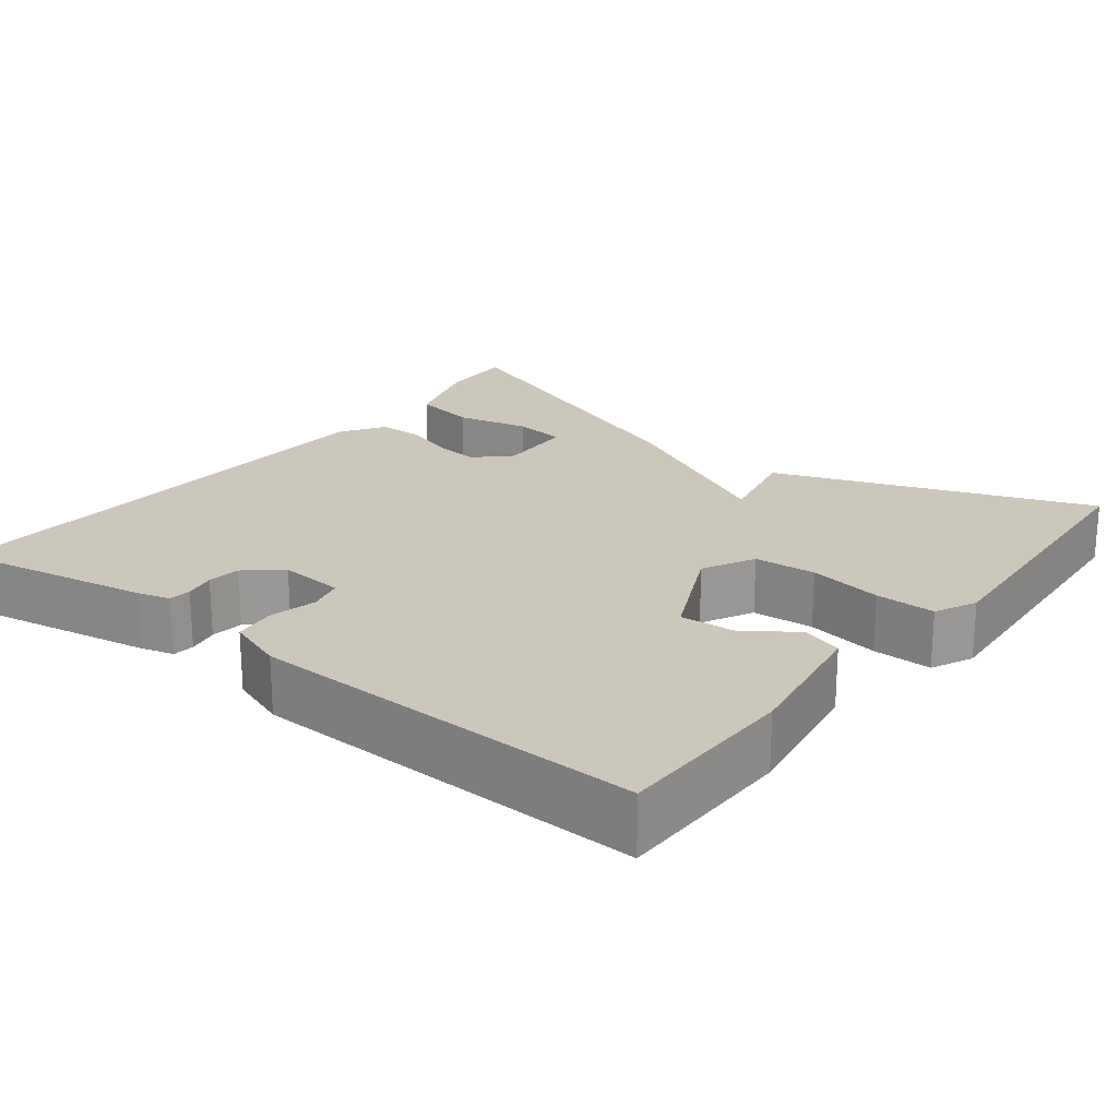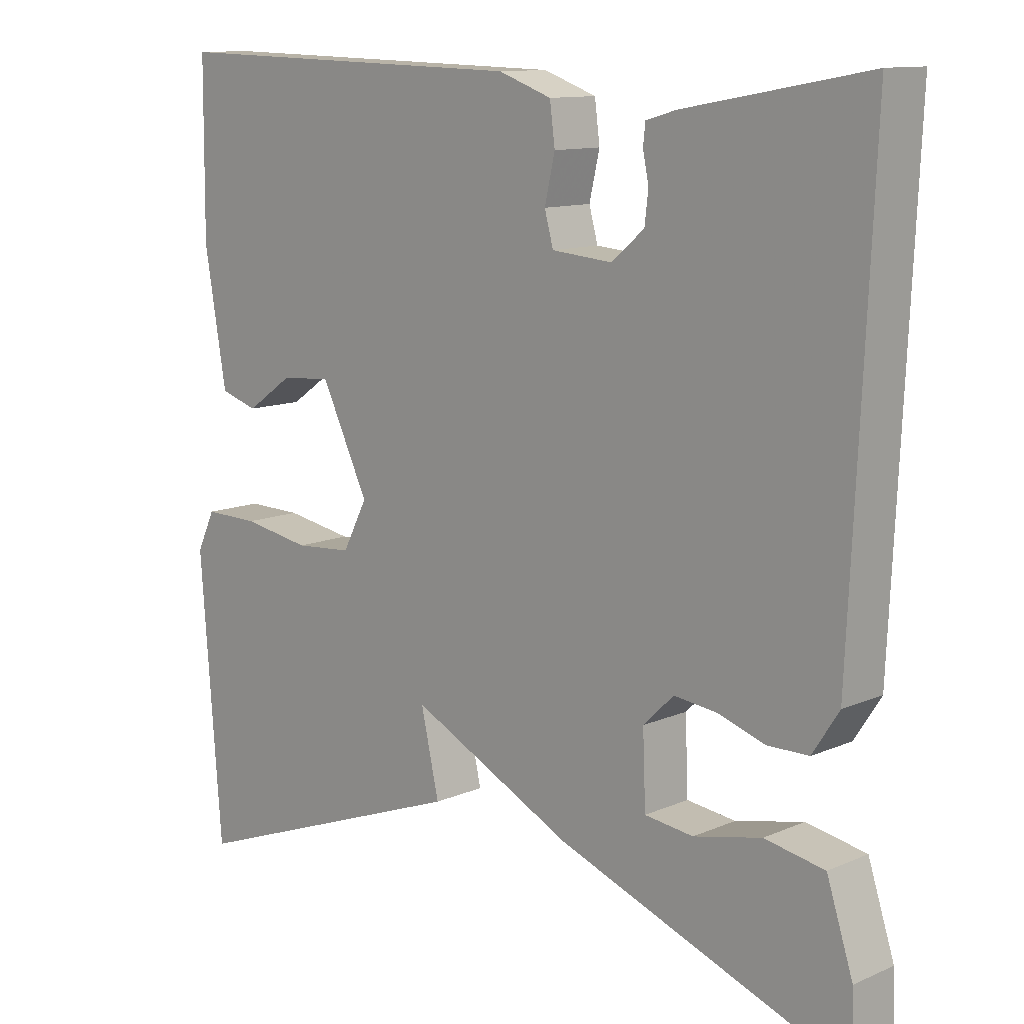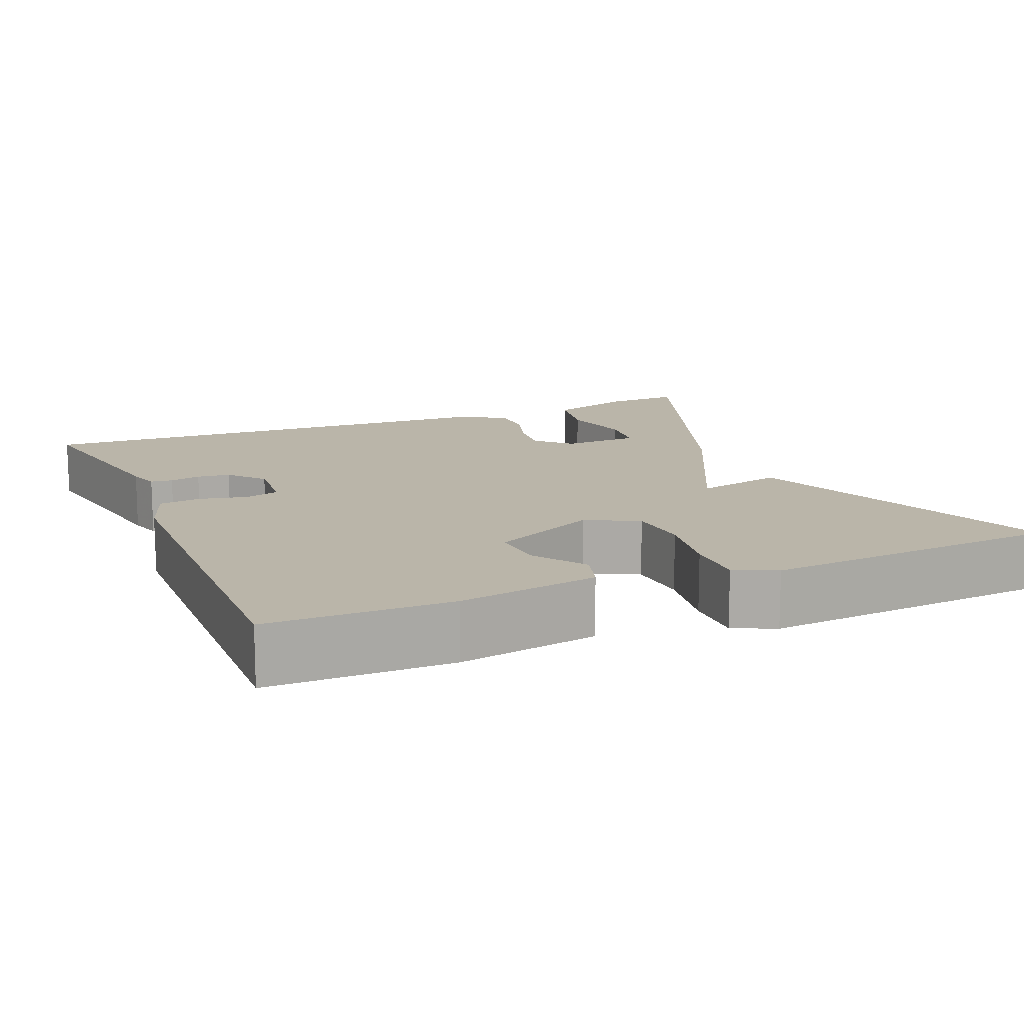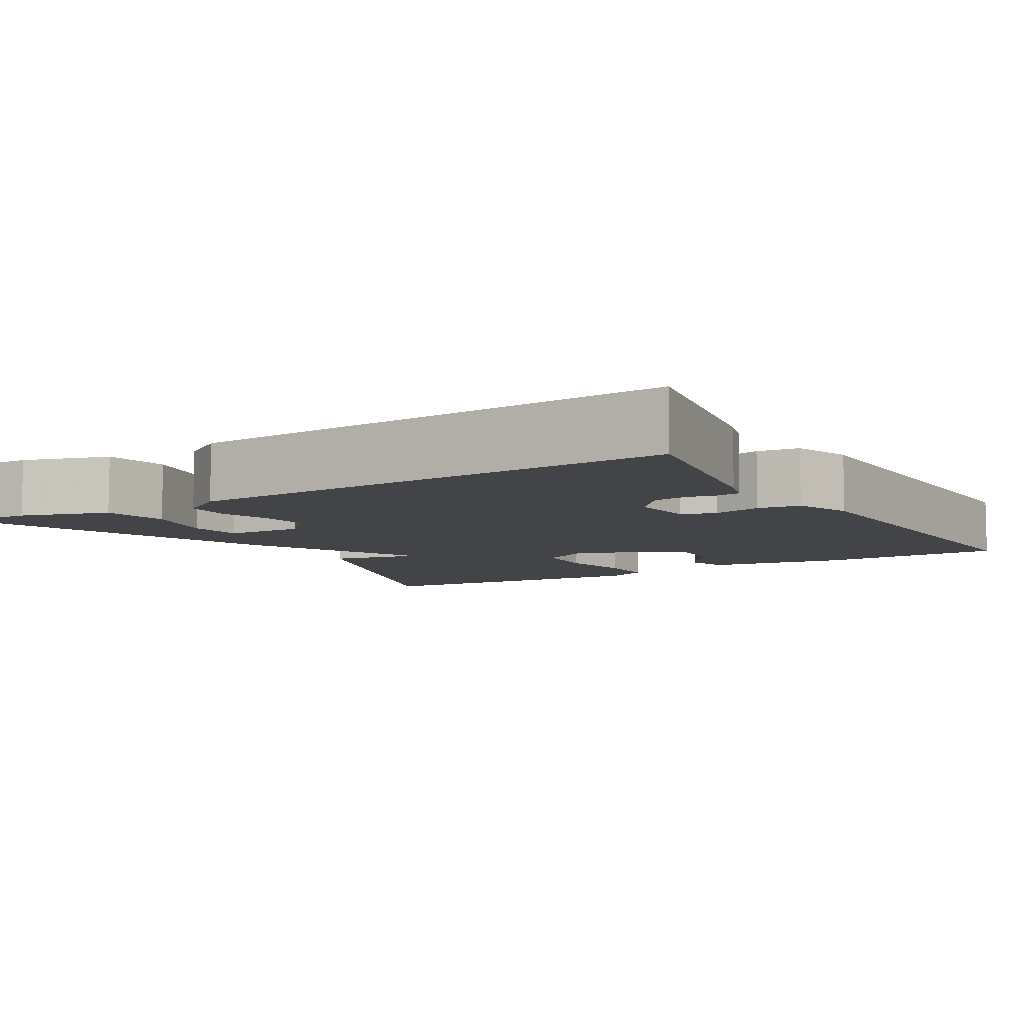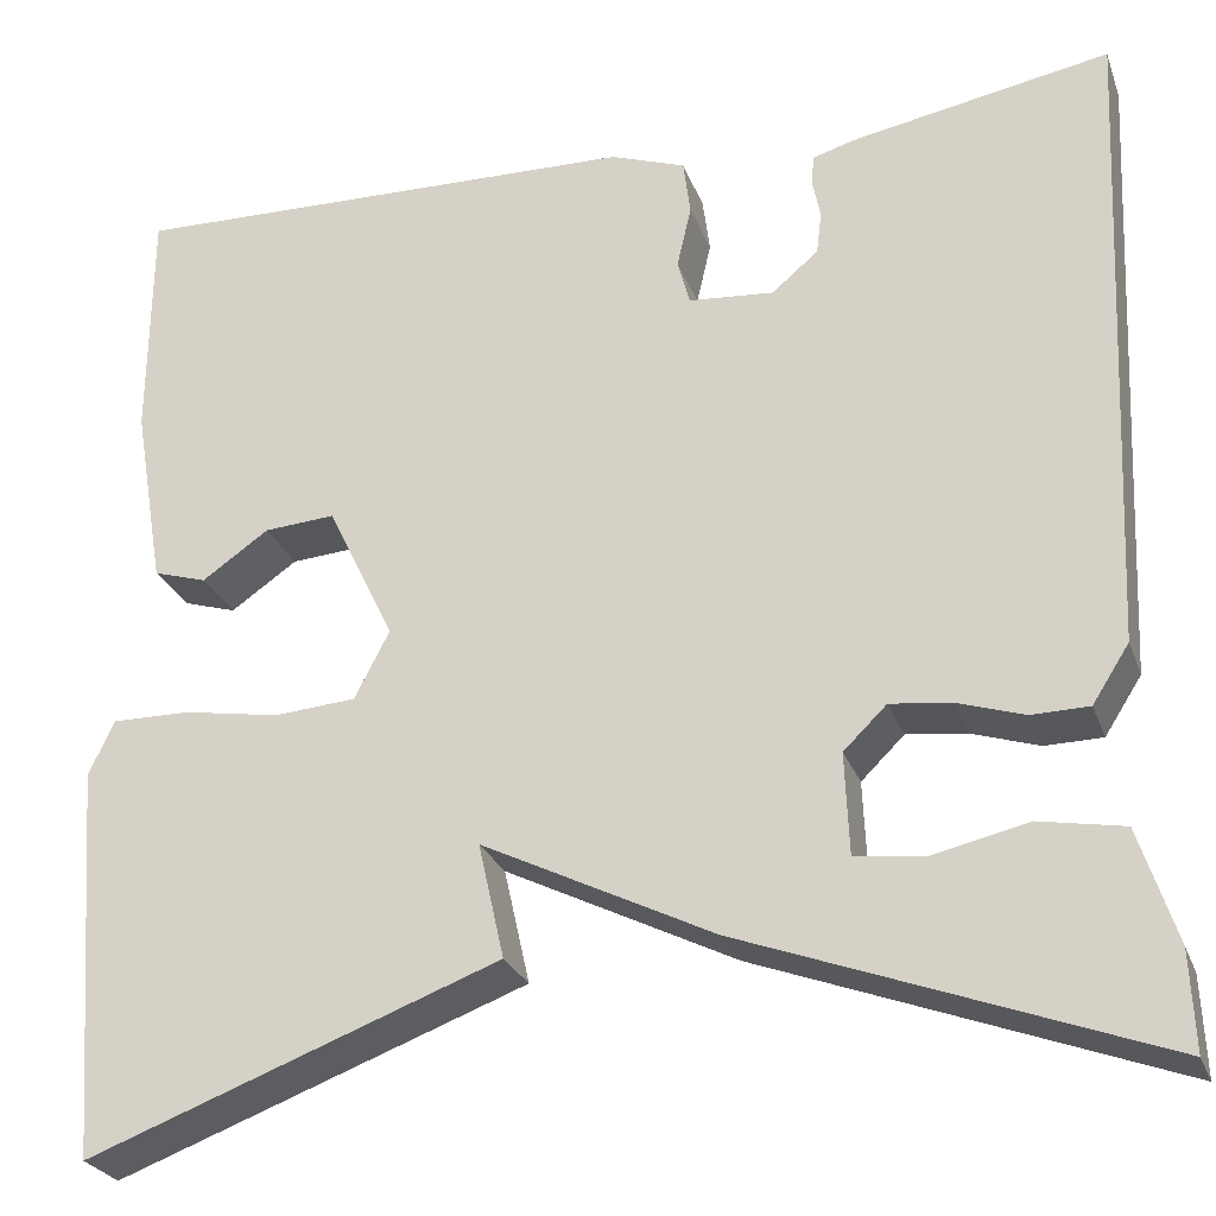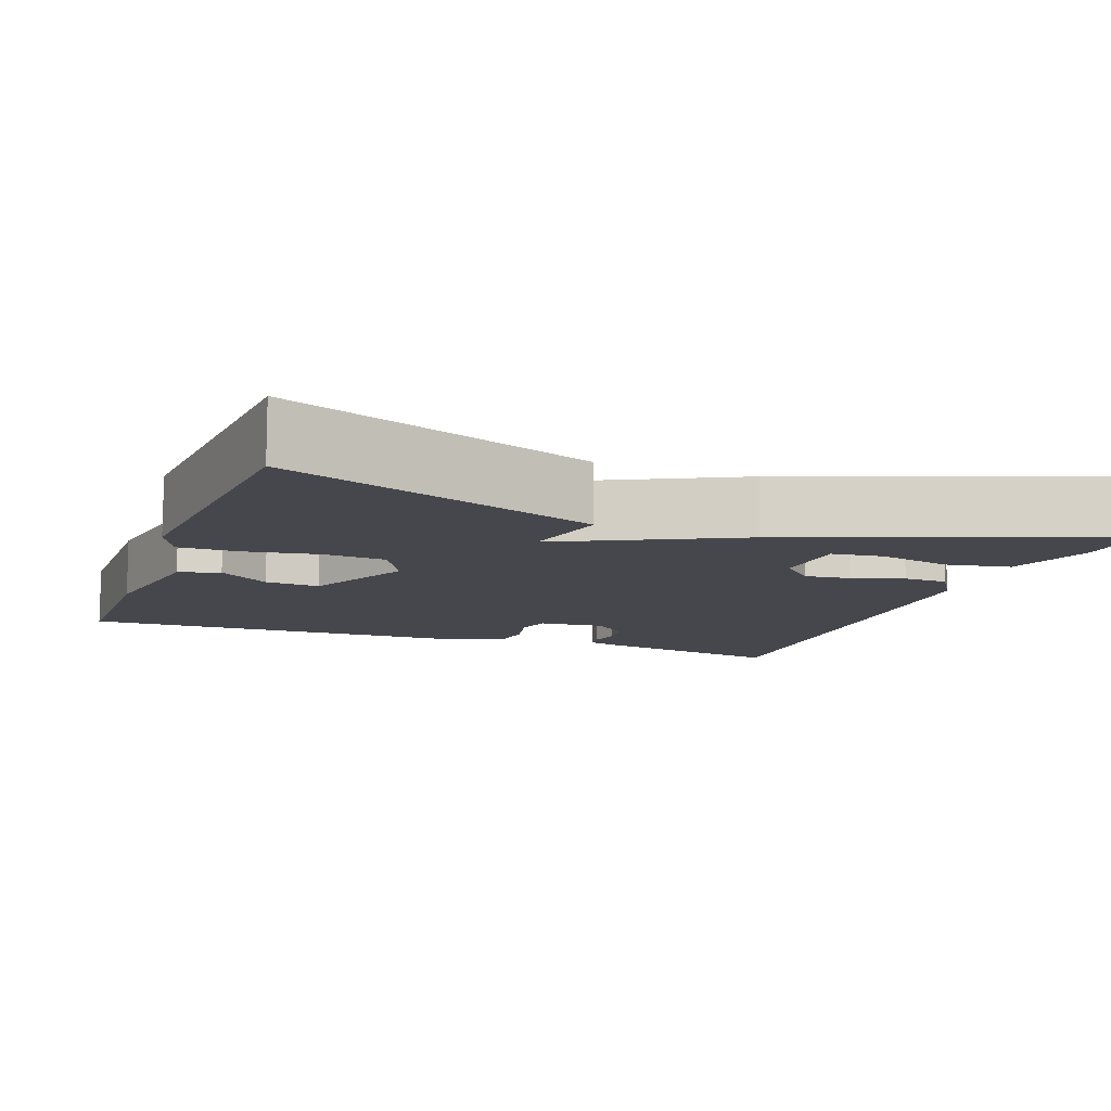
<metadata>
{"format":"obj","ext":"obj","renderer":"f3d","projection":"perspective","resolution":1024,"background":"white","views":[{"elev":21.6,"azim":38.0,"up":"+Y"},{"elev":11.7,"azim":-135.8,"up":"+Z"},{"elev":13.7,"azim":67.0,"up":"+Y"},{"elev":-7.7,"azim":-58.7,"up":"+Y"},{"elev":-26.4,"azim":-162.3,"up":"+Z"},{"elev":-10.9,"azim":159.5,"up":"+Y"}]}
</metadata>
<code>
v 0.5 0.07 0.5
v 0.502 0.07 0.269
v 0.472 0.07 0.091
v 0.42 0.07 0.075
v 0.355 0.07 0.12
v 0.286 0.07 0.125
v 0.221 0.07 -0.01
v 0.255 0.07 -0.076
v 0.334 0.07 -0.082
v 0.428 0.07 -0.066
v 0.504 0.07 -0.065
v 0.529 0.07 -0.118
v 0.5 0.07 -0.5
v 0.101 0.07 -0.351
v 0.126 0.07 -0.239
v -0.099 0.07 -0.351
v -0.5 0.07 -0.5
v -0.496 0.07 -0.405
v -0.46 0.07 -0.294
v -0.378 0.07 -0.279
v -0.285 0.07 -0.3
v -0.218 0.07 -0.292
v -0.214 0.07 -0.193
v -0.256 0.07 -0.152
v -0.315 0.07 -0.159
v -0.38 0.07 -0.18
v -0.436 0.07 -0.179
v -0.472 0.07 -0.123
v -0.5 0.07 0.5
v -0.249 0.07 0.454
v -0.208 0.07 0.442
v -0.205 0.07 0.414
v -0.213 0.07 0.375
v -0.208 0.07 0.333
v -0.163 0.07 0.295
v -0.08 0.07 0.302
v -0.068 0.07 0.346
v -0.082 0.07 0.407
v -0.075 0.07 0.461
v -0.002 0.07 0.487
v 0.5 0 0.5
v 0.502 0 0.269
v 0.472 0 0.091
v 0.42 0 0.075
v 0.355 0 0.12
v 0.286 0 0.125
v 0.221 0 -0.01
v 0.255 0 -0.076
v 0.334 0 -0.082
v 0.428 0 -0.066
v 0.504 0 -0.065
v 0.529 0 -0.118
v 0.5 0 -0.5
v 0.101 0 -0.351
v 0.126 0 -0.239
v -0.099 0 -0.351
v -0.5 0 -0.5
v -0.496 0 -0.405
v -0.46 0 -0.294
v -0.378 0 -0.279
v -0.285 0 -0.3
v -0.218 0 -0.292
v -0.214 0 -0.193
v -0.256 0 -0.152
v -0.315 0 -0.159
v -0.38 0 -0.18
v -0.436 0 -0.179
v -0.472 0 -0.123
v -0.5 0 0.5
v -0.249 0 0.454
v -0.208 0 0.442
v -0.205 0 0.414
v -0.213 0 0.375
v -0.208 0 0.333
v -0.163 0 0.295
v -0.08 0 0.302
v -0.068 0 0.346
v -0.082 0 0.407
v -0.075 0 0.461
v -0.002 0 0.487
f 1 2 3
f 40 1 3
f 39 40 3
f 38 39 3
f 37 38 3
f 36 37 3
f 35 36 3
f 31 32 33
f 30 31 33
f 29 30 33
f 28 29 33
f 27 28 33
f 26 27 33
f 25 26 33 34
f 24 25 34 35
f 19 20 21
f 18 19 21
f 17 18 21
f 16 17 21
f 16 21 22
f 15 16 22 23
f 13 14 15
f 12 13 15
f 11 12 15
f 10 11 15
f 9 10 15
f 15 23 24
f 9 15 24
f 8 9 24
f 3 4 5
f 35 3 5
f 35 5 6
f 7 8 24 35
f 6 7 35
f 43 42 41
f 43 41 80
f 43 80 79
f 43 79 78
f 43 78 77
f 43 77 76
f 43 76 75
f 73 72 71
f 73 71 70
f 73 70 69
f 73 69 68
f 73 68 67
f 73 67 66
f 74 73 66 65
f 75 74 65 64
f 61 60 59
f 61 59 58
f 61 58 57
f 61 57 56
f 62 61 56
f 63 62 56 55
f 55 54 53
f 55 53 52
f 55 52 51
f 55 51 50
f 55 50 49
f 64 63 55
f 64 55 49
f 64 49 48
f 45 44 43
f 45 43 75
f 46 45 75
f 75 64 48 47
f 75 47 46
f 1 41 42 2
f 2 42 43 3
f 3 43 44 4
f 4 44 45 5
f 5 45 46 6
f 6 46 47 7
f 7 47 48 8
f 8 48 49 9
f 9 49 50 10
f 10 50 51 11
f 11 51 52 12
f 12 52 53 13
f 13 53 54 14
f 14 54 55 15
f 15 55 56 16
f 16 56 57 17
f 17 57 58 18
f 18 58 59 19
f 19 59 60 20
f 20 60 61 21
f 21 61 62 22
f 22 62 63 23
f 23 63 64 24
f 24 64 65 25
f 25 65 66 26
f 26 66 67 27
f 27 67 68 28
f 28 68 69 29
f 29 69 70 30
f 30 70 71 31
f 31 71 72 32
f 32 72 73 33
f 33 73 74 34
f 34 74 75 35
f 35 75 76 36
f 36 76 77 37
f 37 77 78 38
f 38 78 79 39
f 39 79 80 40
f 40 80 41 1

</code>
